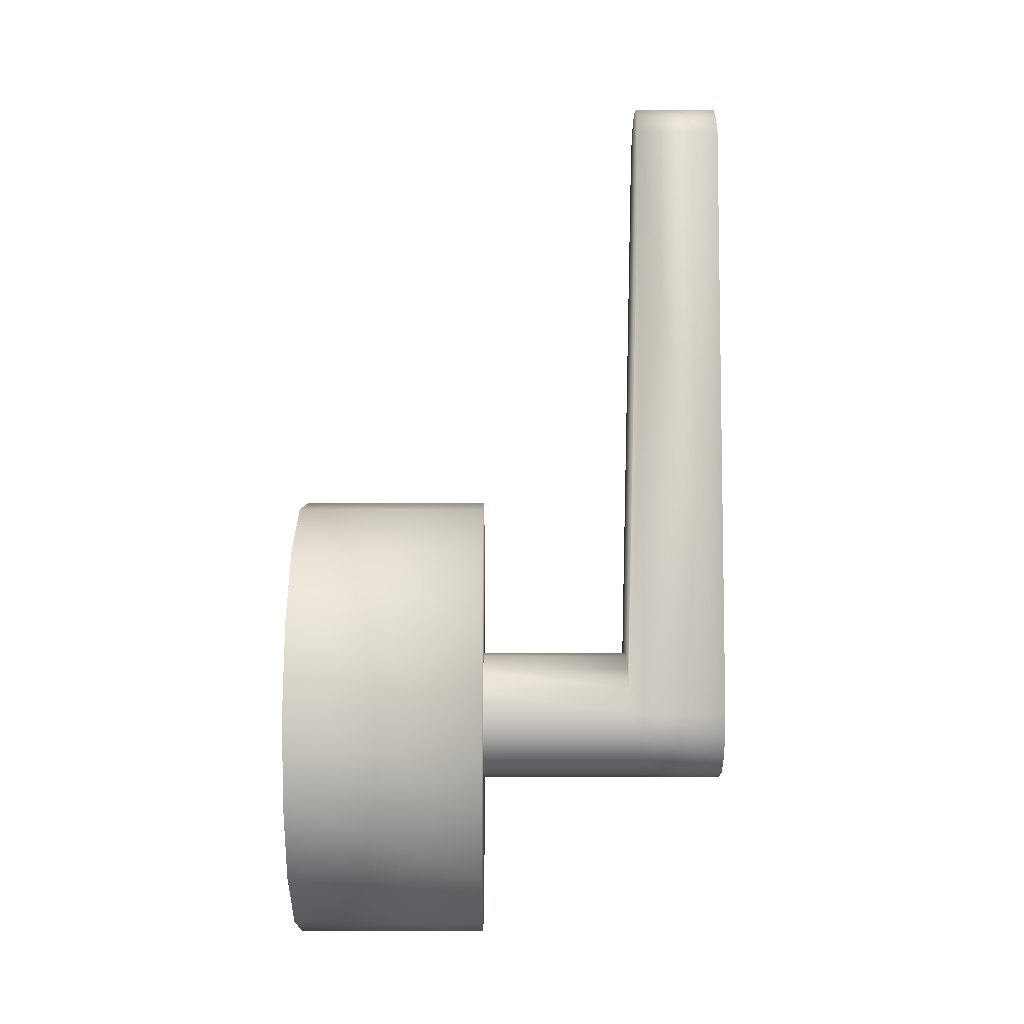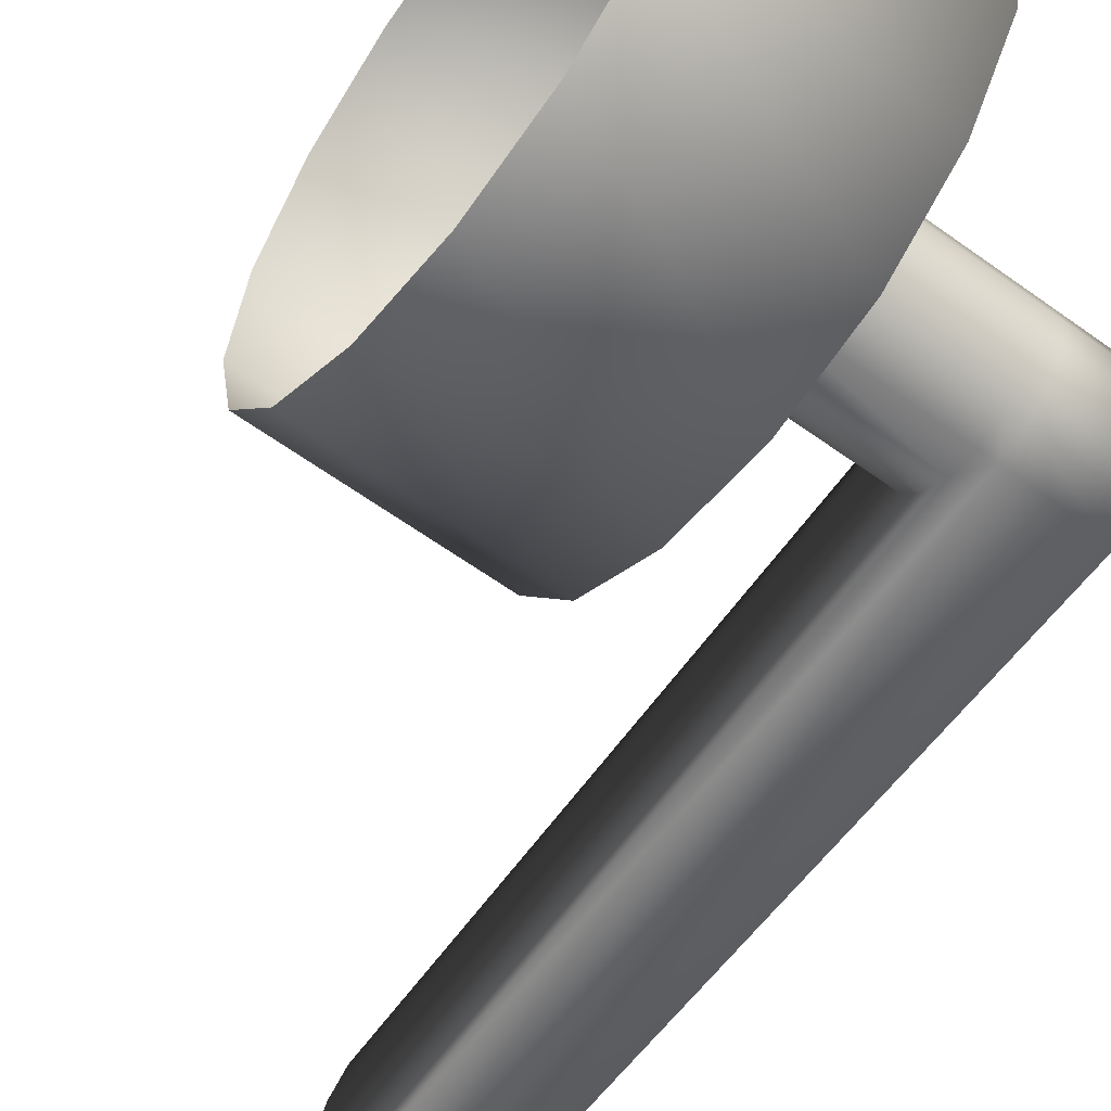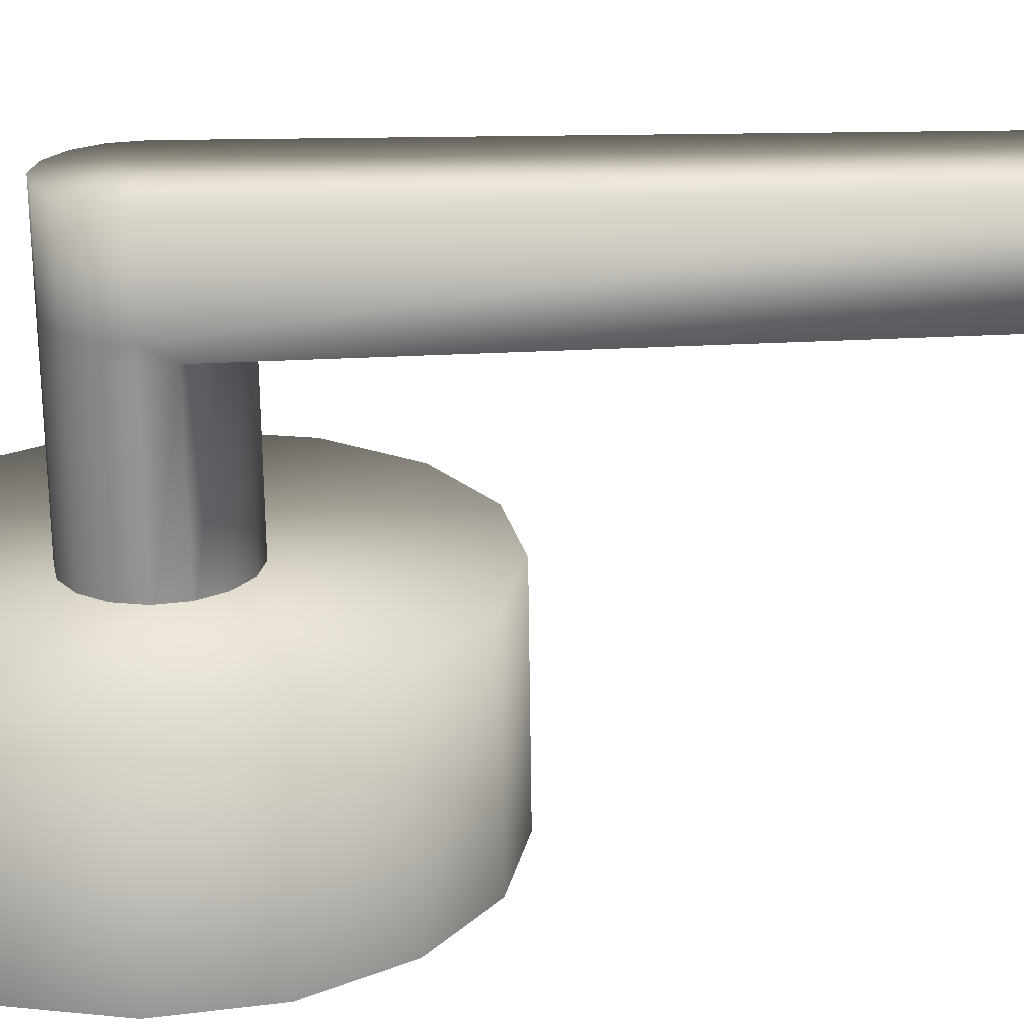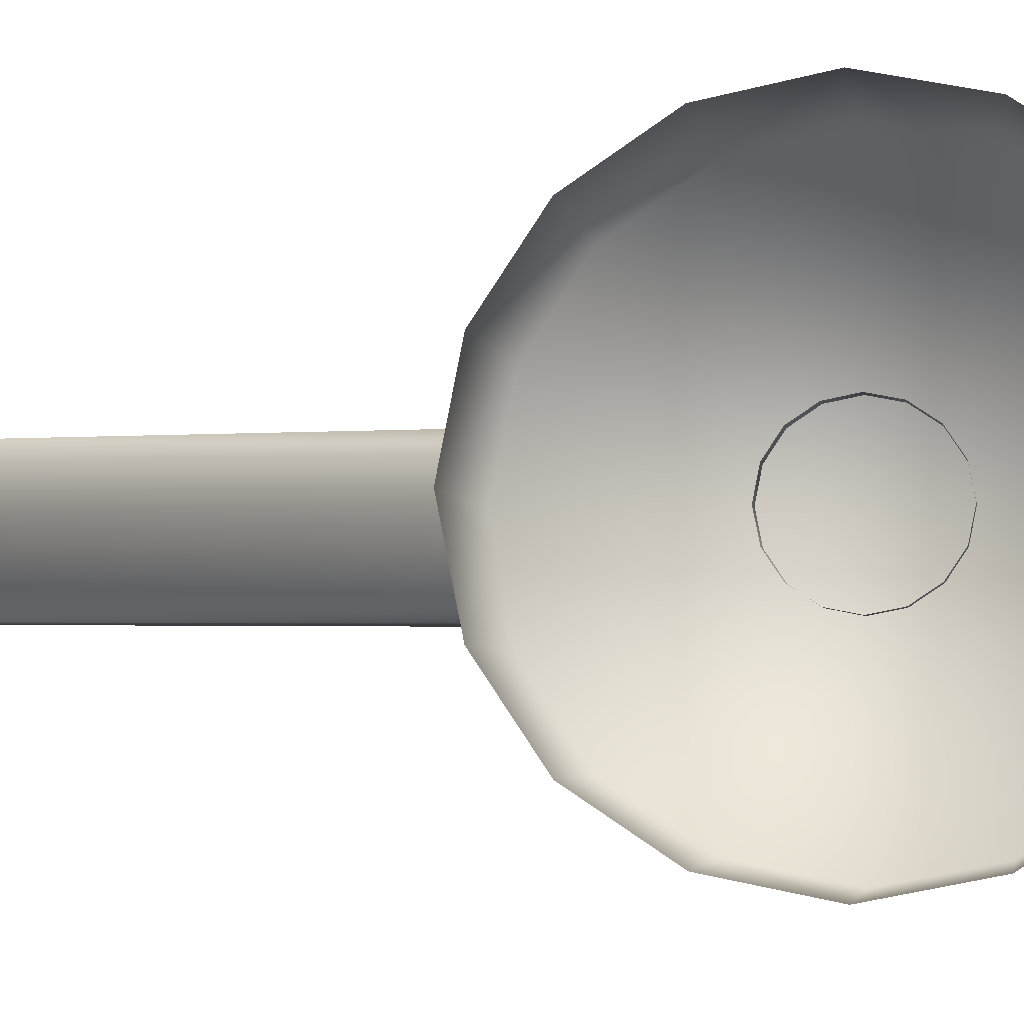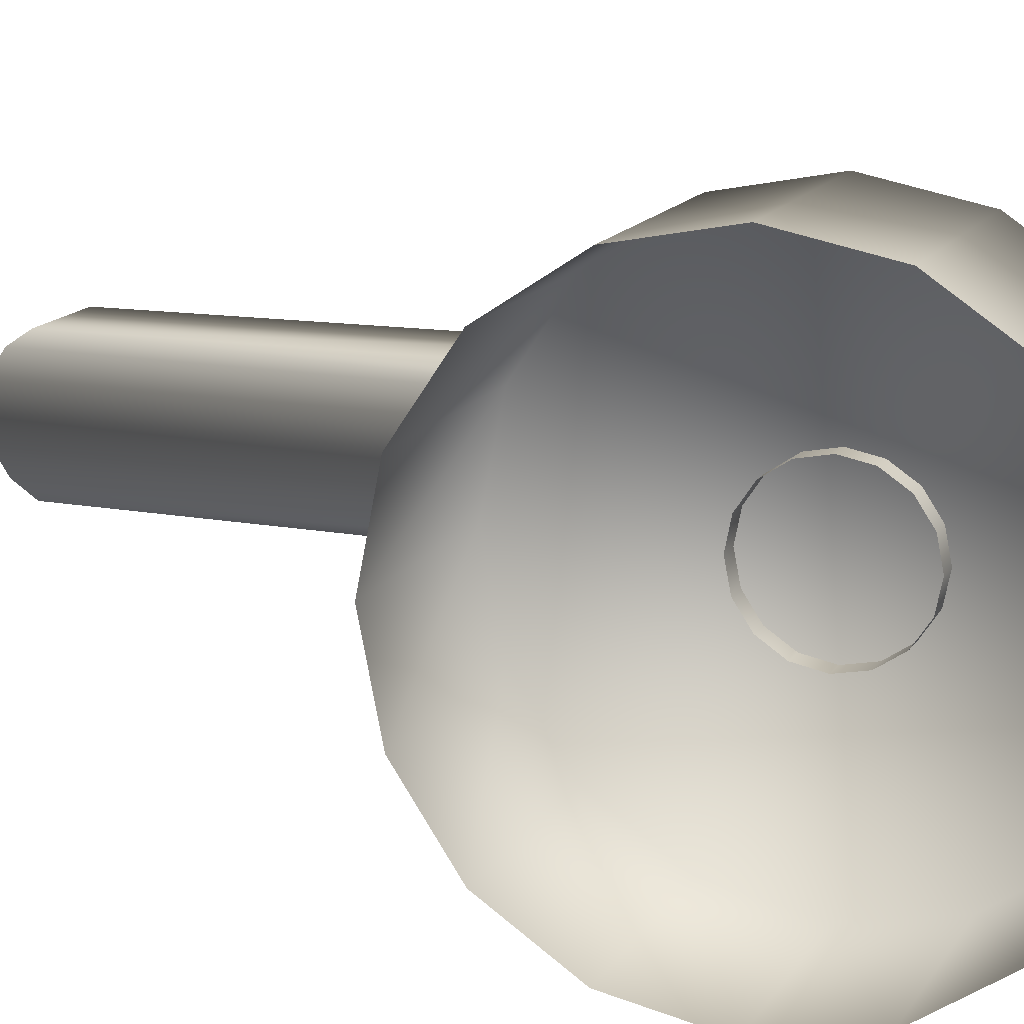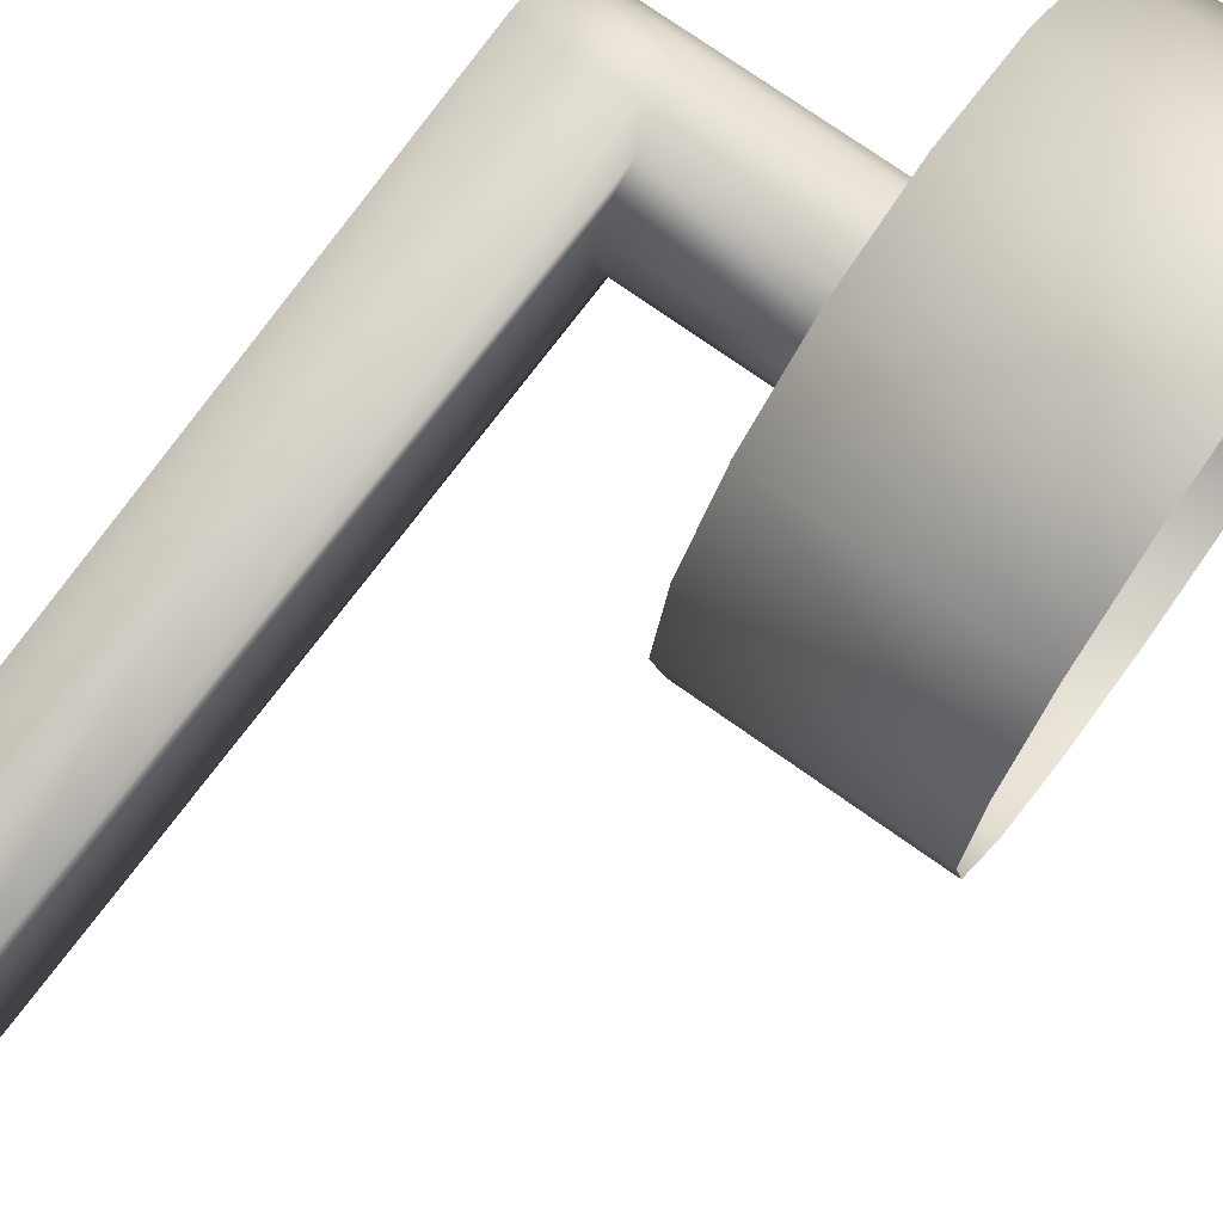
<metadata>
{"format":"obj","ext":"obj","renderer":"f3d","projection":"perspective","resolution":1024,"background":"white","views":[{"elev":-6.6,"azim":179.6,"up":"+Z"},{"elev":-60.5,"azim":143.5,"up":"+Y"},{"elev":-67.7,"azim":-89.2,"up":"+Y"},{"elev":-3.6,"azim":98.8,"up":"+Y"},{"elev":14.3,"azim":110.9,"up":"+Y"},{"elev":73.5,"azim":35.4,"up":"+Y"}]}
</metadata>
<code>
o Cylinder
v 1.414 1.082 -0.53
v 1.353 1.082 -0.53
v 1.414 1.088 -0.5288
v 1.353 1.088 -0.5288
v 1.414 1.093 -0.5255
v 1.353 1.093 -0.5255
v 1.414 1.096 -0.5206
v 1.353 1.096 -0.5206
v 1.414 1.098 -0.5148
v 1.353 1.098 -0.5148
v 1.414 1.096 -0.5091
v 1.353 1.096 -0.3726
v 1.414 1.093 -0.5042
v 1.353 1.093 -0.3677
v 1.414 1.088 -0.5009
v 1.353 1.088 -0.3644
v 1.414 1.082 -0.4997
v 1.353 1.082 -0.3633
v 1.414 1.077 -0.5009
v 1.353 1.077 -0.3644
v 1.414 1.072 -0.5042
v 1.353 1.072 -0.3677
v 1.414 1.068 -0.5091
v 1.353 1.068 -0.3726
v 1.414 1.067 -0.5148
v 1.353 1.067 -0.5148
v 1.414 1.068 -0.5206
v 1.353 1.068 -0.5206
v 1.414 1.072 -0.5255
v 1.353 1.072 -0.5255
v 1.414 1.077 -0.5288
v 1.353 1.077 -0.5288
v 1.372 1.082 -0.53
v 1.372 1.088 -0.5288
v 1.372 1.093 -0.5255
v 1.372 1.096 -0.5206
v 1.372 1.098 -0.5148
v 1.372 1.096 -0.3726
v 1.372 1.093 -0.3677
v 1.372 1.088 -0.3644
v 1.372 1.082 -0.3633
v 1.372 1.077 -0.3644
v 1.372 1.072 -0.3677
v 1.372 1.068 -0.3726
v 1.372 1.067 -0.5148
v 1.372 1.068 -0.5206
v 1.372 1.072 -0.5255
v 1.372 1.077 -0.5288
v 1.375 1.088 -0.5288
v 1.375 1.093 -0.5255
v 1.375 1.096 -0.5206
v 1.375 1.098 -0.5148
v 1.375 1.096 -0.5091
v 1.375 1.093 -0.5042
v 1.375 1.088 -0.5009
v 1.375 1.082 -0.4997
v 1.375 1.077 -0.5009
v 1.375 1.072 -0.5042
v 1.375 1.068 -0.5091
v 1.375 1.067 -0.5148
v 1.375 1.068 -0.5206
v 1.375 1.072 -0.5255
v 1.375 1.077 -0.5288
v 1.375 1.082 -0.53
v 1.453 1.082 -0.5668
v 1.41 1.082 -0.5668
v 1.453 1.102 -0.5629
v 1.41 1.102 -0.5629
v 1.453 1.119 -0.5516
v 1.41 1.119 -0.5516
v 1.453 1.13 -0.5347
v 1.41 1.13 -0.5347
v 1.453 1.134 -0.5148
v 1.41 1.134 -0.5148
v 1.453 1.13 -0.495
v 1.41 1.13 -0.495
v 1.453 1.119 -0.4781
v 1.41 1.119 -0.4781
v 1.453 1.102 -0.4668
v 1.41 1.102 -0.4668
v 1.453 1.082 -0.4629
v 1.41 1.082 -0.4629
v 1.453 1.063 -0.4668
v 1.41 1.063 -0.4668
v 1.453 1.046 -0.4781
v 1.41 1.046 -0.4781
v 1.453 1.034 -0.495
v 1.41 1.034 -0.495
v 1.453 1.03 -0.5148
v 1.41 1.03 -0.5148
v 1.453 1.034 -0.5347
v 1.41 1.034 -0.5347
v 1.453 1.046 -0.5516
v 1.41 1.046 -0.5516
v 1.453 1.063 -0.5629
v 1.41 1.063 -0.5629
f 2 4 34
f 4 6 35
f 6 8 36
f 8 10 37
f 10 12 38
f 12 14 39
f 14 16 40
f 16 18 41
f 18 20 42
f 20 22 43
f 22 24 44
f 24 26 45
f 26 28 46
f 28 30 47
f 12 10 26
f 32 2 33
f 30 32 48
f 47 48 63
f 48 33 64
f 46 47 62
f 45 46 61
f 59 44 45
f 58 43 44
f 57 42 43
f 56 41 42
f 40 41 56
f 39 40 55
f 38 39 54
f 37 38 53
f 36 37 52
f 35 36 51
f 34 35 50
f 33 34 49
f 64 49 3
f 49 50 5
f 50 51 7
f 51 52 9
f 52 53 11
f 53 54 13
f 54 55 15
f 55 56 17
f 56 57 19
f 57 58 21
f 58 59 23
f 59 60 25
f 60 61 27
f 61 62 29
f 63 64 1
f 62 63 31
f 66 68 67
f 68 70 69
f 70 72 71
f 72 74 73
f 74 76 75
f 76 78 77
f 78 80 79
f 80 82 81
f 82 84 83
f 84 86 85
f 86 88 87
f 88 90 89
f 90 92 91
f 92 94 93
f 76 92 84
f 96 66 65
f 94 96 95
f 33 2 34
f 34 4 35
f 35 6 36
f 36 8 37
f 37 10 38
f 38 12 39
f 39 14 40
f 40 16 41
f 41 18 42
f 42 20 43
f 43 22 44
f 44 24 45
f 45 26 46
f 46 28 47
f 8 6 4
f 4 10 8
f 16 14 12
f 12 18 16
f 24 22 20
f 12 26 24
f 32 30 28
f 28 2 32
f 28 10 4
f 20 18 12
f 12 24 20
f 4 2 28
f 28 26 10
f 48 32 33
f 47 30 48
f 62 47 63
f 63 48 64
f 61 46 62
f 60 45 61
f 60 59 45
f 59 58 44
f 58 57 43
f 57 56 42
f 55 40 56
f 54 39 55
f 53 38 54
f 52 37 53
f 51 36 52
f 50 35 51
f 49 34 50
f 64 33 49
f 1 64 3
f 3 49 5
f 5 50 7
f 7 51 9
f 9 52 11
f 11 53 13
f 13 54 15
f 15 55 17
f 17 56 19
f 19 57 21
f 21 58 23
f 23 59 25
f 25 60 27
f 27 61 29
f 31 63 1
f 29 62 31
f 65 66 67
f 67 68 69
f 69 70 71
f 71 72 73
f 73 74 75
f 75 76 77
f 77 78 79
f 79 80 81
f 81 82 83
f 83 84 85
f 85 86 87
f 87 88 89
f 89 90 91
f 91 92 93
f 76 70 68
f 76 74 72
f 80 78 76
f 76 82 80
f 92 86 84
f 92 90 88
f 68 94 92
f 68 66 96
f 76 72 70
f 84 82 76
f 92 88 86
f 68 96 94
f 92 76 68
f 95 96 65
f 93 94 95

</code>
